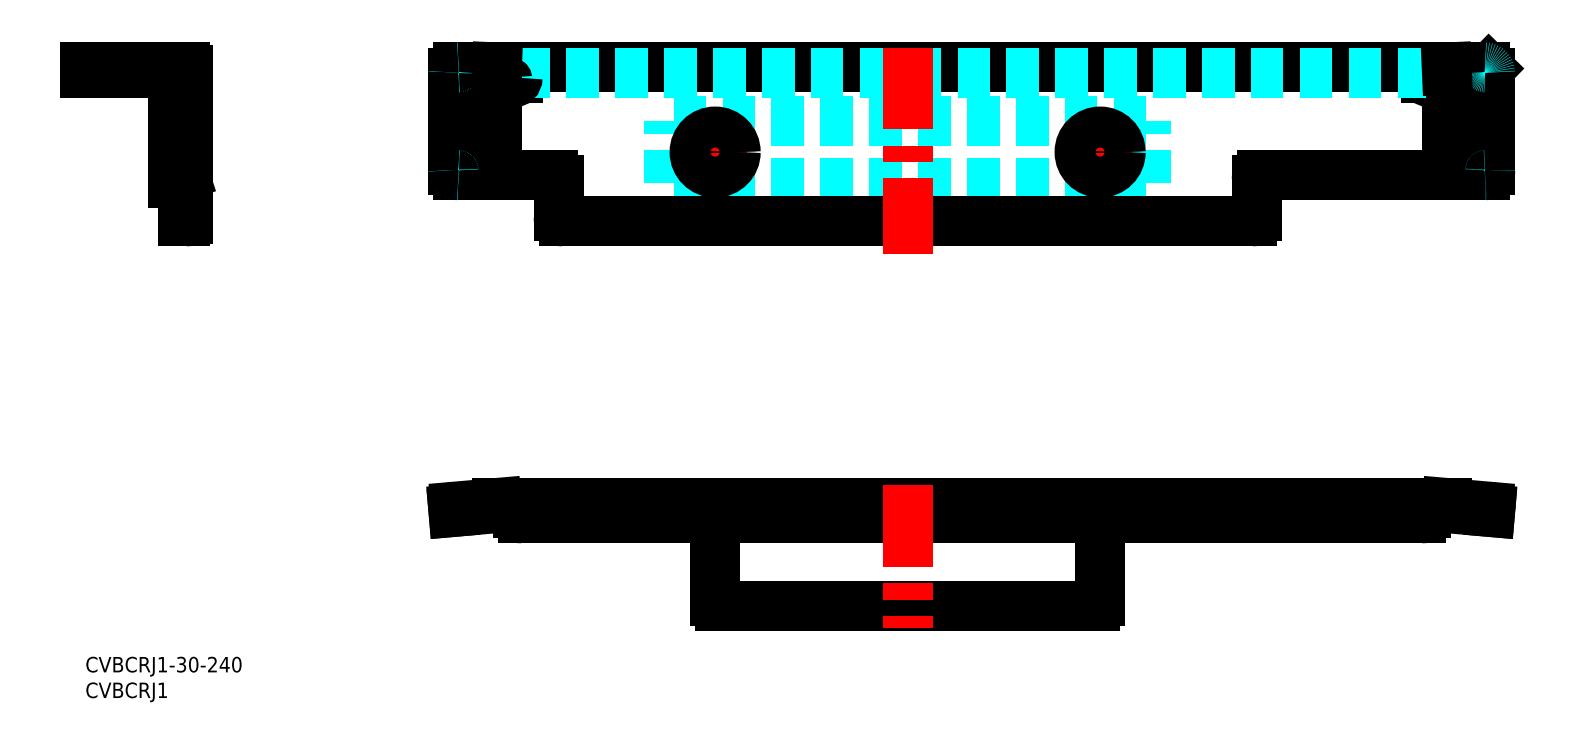
<metadata>
{"format":"dxf","ext":"dxf","renderer":"ezdxf+matplotlib","layout":"modelspace","background":"white","min_lineweight":24,"dpi":150}
</metadata>
<code>
0
SECTION
2
ENTITIES
0
LINE
8
MSM_DASHED
10
19
20
95.16
30
0
11
19.8
21
94.36
31
0
0
LINE
8
MSM_DASHED
10
19.8
20
102.4
30
0
11
19
21
101.6
31
0
0
LINE
8
MSM_DASHED
10
19
20
102.4
30
0
11
17
21
102.4
31
0
0
LINE
8
MSM_DASHED
10
17
20
94.36
30
0
11
19
21
94.36
31
0
0
LINE
8
MSM_DASHED
10
20
20
102.4
30
0
11
19.8
21
102.4
31
0
0
LINE
8
MSM_DASHED
10
19.8
20
94.36
30
0
11
20
21
94.36
31
0
0
LINE
8
MSM_DASHED
10
19.8
20
94.36
30
0
11
19.8
21
102.4
31
0
0
LINE
8
MSM_DASHED
10
19
20
104.4
30
0
11
18.26
21
104.4
31
0
0
ARC
8
MSM_DASHED
10
19
20
113.9
30
0
40
1
50
0
51
90
0
LINE
8
MSM_DASHED
10
19
20
111.9
30
0
11
20
21
111.9
31
0
0
LINE
8
MSM_DASHED
10
19
20
93.86
30
0
11
19
21
114.9
31
0
0
LINE
8
MSM_CENTER
10
21.8
20
98.36
30
0
11
15.2
21
98.36
31
0
0
LINE
8
MSM_CONTINUOUS
10
9.4e-15
20
113.9
30
0
11
9.4e-15
21
114.9
31
0
0
LINE
8
MSM_CONTINUOUS
10
17
20
92.36
30
0
11
17
21
104.4
31
0
0
LINE
8
MSM_CONTINUOUS
10
18.26
20
104.4
30
0
11
17
21
104.4
31
0
0
LINE
8
MSM_CONTINUOUS
10
19
20
92.36
30
0
11
17
21
92.36
31
0
0
LINE
8
MSM_CONTINUOUS
10
19.5
20
84.86
30
0
11
19
21
84.86
31
0
0
LINE
8
MSM_CONTINUOUS
10
19
20
93.86
30
0
11
19
21
84.86
31
0
0
LINE
8
MSM_CONTINUOUS
10
17
20
113.9
30
0
11
17
21
114.9
31
0
0
LINE
8
MSM_CONTINUOUS
10
9.4e-15
20
113.9
30
0
11
18.26
21
113.9
31
0
0
LINE
8
MSM_CONTINUOUS
10
20
20
93.86
30
0
11
18.35
21
93.86
31
0
0
LINE
8
MSM_CONTINUOUS
10
20
20
85.36
30
0
11
20
21
114.4
31
0
0
LINE
8
MSM_CONTINUOUS
10
19.5
20
114.9
30
0
11
9.4e-15
21
114.9
31
0
0
LINE
8
MSM_CONTINUOUS
10
18.26
20
94.86
30
0
11
18.26
21
113.9
31
0
0
LINE
8
MSM_CONTINUOUS
10
19.3
20
93.99
30
0
11
19.3
21
114.4
31
0
0
LINE
8
MSM_DASHED
10
261.2
20
29
30
0
11
261.2
21
30
31
0
0
LINE
8
MSM_DASHED
10
84.22
20
29
30
0
11
84.22
21
30
31
0
0
LINE
8
MSM_DASHED
10
193.7
20
30
30
0
11
193.7
21
29.8
31
0
0
LINE
8
MSM_DASHED
10
201.7
20
29.8
30
0
11
201.7
21
30
31
0
0
LINE
8
MSM_DASHED
10
193.7
20
29
30
0
11
193.7
21
27
31
0
0
LINE
8
MSM_DASHED
10
201.7
20
27
30
0
11
201.7
21
29
31
0
0
LINE
8
MSM_DASHED
10
201.7
20
29.8
30
0
11
193.7
21
29.8
31
0
0
LINE
8
MSM_DASHED
10
200.9
20
29
30
0
11
201.7
21
29.8
31
0
0
LINE
8
MSM_DASHED
10
193.7
20
29.8
30
0
11
194.5
21
29
31
0
0
LINE
8
MSM_DASHED
10
118.7
20
29
30
0
11
118.7
21
27
31
0
0
LINE
8
MSM_DASHED
10
126.7
20
27
30
0
11
126.7
21
29
31
0
0
LINE
8
MSM_DASHED
10
118.7
20
30
30
0
11
118.7
21
29.8
31
0
0
LINE
8
MSM_DASHED
10
126.7
20
29.8
30
0
11
126.7
21
30
31
0
0
LINE
8
MSM_DASHED
10
126.7
20
29.8
30
0
11
118.7
21
29.8
31
0
0
LINE
8
MSM_DASHED
10
125.9
20
29
30
0
11
126.7
21
29.8
31
0
0
LINE
8
MSM_DASHED
10
118.7
20
29.8
30
0
11
119.5
21
29
31
0
0
LINE
8
MSM_CENTER
10
122.7
20
31.8
30
0
11
122.7
21
25.2
31
0
0
LINE
8
MSM_CENTER
10
197.7
20
31.8
30
0
11
197.7
21
25.2
31
0
0
LINE
8
MSM_CONTINUOUS
10
84.22
20
28
30
0
11
84.22
21
29
31
0
0
LINE
8
MSM_CONTINUOUS
10
261.2
20
28
30
0
11
261.2
21
29
31
0
0
LINE
8
MSM_CONTINUOUS
10
123.7
20
10
30
0
11
196.7
21
10
31
0
0
ARC
8
MSM_CONTINUOUS
10
196.7
20
11
30
0
40
1
50
270
51
0
0
LINE
8
MSM_CONTINUOUS
10
197.7
20
26
30
0
11
197.7
21
11
31
0
0
ARC
8
MSM_CONTINUOUS
10
198.7
20
26
30
0
40
1
50
90
51
180
0
ARC
8
MSM_CONTINUOUS
10
260.2
20
28
30
0
40
1
50
270
51
0
0
ARC
8
MSM_CONTINUOUS
10
85.22
20
28
30
0
40
1
50
180
51
270
0
LINE
8
MSM_CONTINUOUS
10
260.2
20
27
30
0
11
85.22
21
27
31
0
0
ARC
8
MSM_CONTINUOUS
10
121.7
20
26
30
0
40
1
50
0
51
90
0
LINE
8
MSM_CONTINUOUS
10
122.7
20
11
30
0
11
122.7
21
26
31
0
0
ARC
8
MSM_CONTINUOUS
10
123.7
20
11
30
0
40
1
50
180
51
270
0
LINE
8
MSM_CONTINUOUS
10
273.3
20
29.3
30
0
11
265.3
21
30
31
0
0
LINE
8
MSM_CONTINUOUS
10
273.7
20
28.26
30
0
11
265.2
21
29
31
0
0
LINE
8
MSM_CONTINUOUS
10
273.7
20
28.76
30
0
11
273.7
21
28.26
31
0
0
LINE
8
MSM_CONTINUOUS
10
80.22
20
29
30
0
11
71.75
21
28.26
31
0
0
LINE
8
MSM_CONTINUOUS
10
80.17
20
30
30
0
11
72.16
21
29.3
31
0
0
LINE
8
MSM_CONTINUOUS
10
71.71
20
28.76
30
0
11
71.75
21
28.26
31
0
0
LINE
8
MSM_CONTINUOUS
10
113.7
20
29
30
0
11
113.7
21
27
31
0
0
LINE
8
MSM_CONTINUOUS
10
206.7
20
27
30
0
11
206.7
21
29
31
0
0
LINE
8
MSM_CONTINUOUS
10
228.2
20
30
30
0
11
228.2
21
29
31
0
0
LINE
8
MSM_CONTINUOUS
10
265.2
20
29
30
0
11
80.22
21
29
31
0
0
LINE
8
MSM_CONTINUOUS
10
80.17
20
30
30
0
11
265.3
21
30
31
0
0
LINE
8
MSM_CONTINUOUS
10
92.22
20
30
30
0
11
92.22
21
29
31
0
0
LINE
8
MSM_DASHED
10
193.7
20
113.9
30
0
11
193.7
21
114.9
31
0
0
LINE
8
MSM_DASHED
10
126.7
20
113.9
30
0
11
126.7
21
114.9
31
0
0
LINE
8
MSM_DASHED
10
273.7
20
94.86
30
0
11
273.7
21
113.9
31
0
0
LINE
8
MSM_DASHED
10
71.75
20
94.86
30
0
11
71.75
21
113.9
31
0
0
LINE
8
MSM_DASHED
10
265.2
20
93.86
30
0
11
265.2
21
114.9
31
0
0
LINE
8
MSM_DASHED
10
206.7
20
92.36
30
0
11
206.7
21
104.4
31
0
0
LINE
8
MSM_DASHED
10
206.7
20
92.36
30
0
11
113.7
21
92.36
31
0
0
LINE
8
MSM_DASHED
10
206.7
20
104.4
30
0
11
113.7
21
104.4
31
0
0
LINE
8
MSM_DASHED
10
113.7
20
92.36
30
0
11
113.7
21
104.4
31
0
0
LINE
8
MSM_DASHED
10
80.22
20
93.86
30
0
11
80.22
21
114.9
31
0
0
LINE
8
MSM_CENTER
10
122.7
20
104.7
30
0
11
122.7
21
92.06
31
0
0
LINE
8
MSM_CENTER
10
116.4
20
98.36
30
0
11
129
21
98.36
31
0
0
LINE
8
MSM_CENTER
10
197.7
20
104.7
30
0
11
197.7
21
92.06
31
0
0
LINE
8
MSM_CENTER
10
191.4
20
98.36
30
0
11
204
21
98.36
31
0
0
LINE
8
MSM_CONTINUOUS
10
273.7
20
94.86
30
0
11
273.7
21
113.9
31
0
0
LINE
8
MSM_CONTINUOUS
10
71.7
20
113.9
30
0
11
71.7
21
94.86
31
0
0
CIRCLE
8
MSM_CONTINUOUS
10
197.7
20
98.36
30
0
40
3.2
0
CIRCLE
8
MSM_CONTINUOUS
10
122.7
20
98.36
30
0
40
3.2
0
LINE
8
MSM_CONTINUOUS
10
273.3
20
114.4
30
0
11
273.5
21
114.6
31
0
0
LINE
8
MSM_CONTINUOUS
10
263.2
20
114.9
30
0
11
272.7
21
114.9
31
0
0
LINE
8
MSM_CONTINUOUS
10
272.7
20
93.86
30
0
11
229.2
21
93.86
31
0
0
LINE
8
MSM_CONTINUOUS
10
263.2
20
112.9
30
0
11
263.2
21
114.9
31
0
0
LINE
8
MSM_CONTINUOUS
10
93.22
20
84.86
30
0
11
227.2
21
84.86
31
0
0
LINE
8
MSM_CONTINUOUS
10
82.22
20
114.9
30
0
11
82.22
21
112.9
31
0
0
LINE
8
MSM_CONTINUOUS
10
72.7
20
114.9
30
0
11
82.22
21
114.9
31
0
0
LINE
8
MSM_CONTINUOUS
10
91.22
20
93.86
30
0
11
72.7
21
93.86
31
0
0
LINE
8
MSM_CONTINUOUS
10
84.22
20
112.9
30
0
11
84.22
21
114.9
31
0
0
LINE
8
MSM_CONTINUOUS
10
261.2
20
112.9
30
0
11
261.2
21
114.9
31
0
0
LINE
8
MSM_CONTINUOUS
10
84.22
20
114.9
30
0
11
261.2
21
114.9
31
0
0
CIRCLE
8
MSM_CONTINUOUS
10
122.7
20
98.36
30
0
40
4
0
CIRCLE
8
MSM_CONTINUOUS
10
197.7
20
98.36
30
0
40
4
0
LINE
8
MSM_CONTINUOUS
10
228.2
20
92.86
30
0
11
228.2
21
85.86
31
0
0
ARC
8
MSM_CONTINUOUS
10
229.2
20
92.86
30
0
40
1
50
90
51
180
0
LINE
8
MSM_CONTINUOUS
10
265.3
20
93.86
30
0
11
265.3
21
114.4
31
0
0
ARC
8
MSM_CONTINUOUS
10
262.2
20
112.9
30
0
40
1
50
180
51
0
0
LINE
8
MSM_DASHED
10
84.22
20
113.9
30
0
11
261.2
21
113.9
31
0
0
ARC
8
MSM_CONTINUOUS
10
83.22
20
112.9
30
0
40
1
50
180
51
0
0
LINE
8
MSM_CONTINUOUS
10
80.17
20
93.86
30
0
11
80.17
21
114.4
31
0
0
ARC
8
MSM_CONTINUOUS
10
91.22
20
92.86
30
0
40
1
50
0
51
90
0
LINE
8
MSM_CONTINUOUS
10
92.22
20
85.86
30
0
11
92.22
21
92.86
31
0
0
LINE
8
MSM_CENTER
10
160.2
20
33.41
30
0
11
160.2
21
5.585
31
0
0
LINE
8
MSM_CENTER
10
160.2
20
118.7
30
0
11
160.2
21
78.49
31
0
0
ARC
8
MSM_CONTINUOUS
10
93.22
20
85.86
30
0
40
1
50
180
51
270
0
ARC
8
MSM_CONTINUOUS
10
227.2
20
85.86
30
0
40
1
50
270
51
0
0
ARC
8
MSM_CONTINUOUS
10
272.7
20
113.9
30
0
40
1
50
0
51
90
0
ARC
8
MSM_DASHED
10
272.7
20
113.9
30
0
40
1
50
0
51
90
0
ARC
8
MSM_DASHED
10
272.7
20
94.86
30
0
40
1
50
270
51
0
0
ARC
8
MSM_CONTINUOUS
10
272.7
20
94.86
30
0
40
1
50
270
51
0
0
ARC
8
MSM_DASHED
10
72.75
20
113.9
30
0
40
1
50
90
51
180
0
ARC
8
MSM_CONTINUOUS
10
72.7
20
113.9
30
0
40
1
50
90
51
180
0
ARC
8
MSM_DASHED
10
72.75
20
94.86
30
0
40
1
50
180
51
270
0
ARC
8
MSM_CONTINUOUS
10
72.7
20
94.86
30
0
40
1
50
180
51
270
0
ARC
8
MSM_CONTINUOUS
10
19.5
20
114.4
30
0
40
0.5
50
0
51
90
0
ARC
8
MSM_CONTINUOUS
10
18.8
20
114.4
30
0
40
0.5
50
0
51
90
0
LINE
8
MSM_CONTINUOUS
10
19.3
20
93.99
30
0
11
19.34
21
93.86
31
0
0
ARC
8
MSM_CONTINUOUS
10
72.2
20
28.8
30
0
40
0.5
50
95
51
185
0
ARC
8
MSM_CONTINUOUS
10
273.2
20
28.8
30
0
40
0.5
50
355
51
85
0
LINE
8
MSM_CONTINUOUS
10
265.3
20
114.4
30
0
11
265.2
21
114.9
31
0
0
ARC
8
MSM_CONTINUOUS
10
19.5
20
85.36
30
0
40
0.5
50
270
51
0
0
LINE
8
MSM_CONTINUOUS
10
80.17
20
114.4
30
0
11
80.2
21
114.9
31
0
0
ARC
8
MSM_CONTINUOUS
10
22.62
20
114
30
0
40
4.367
50
168.4
51
181.6
0
ARC
8
MSM_CONTINUOUS
10
22.93
20
94.76
30
0
40
4.67
50
178.8
51
191.2
0
TEXT
8
MSM_PART_NUMBER
10
0
20
-8
30
0
40
3
1
CVBCRJ1
0
TEXT
8
MSM_PART_NUMBER
10
0
20
-3
30
0
40
3
1
CVBCRJ1-30-240
0
VIEWPORT
8
0
10
143.5
20
98.2
30
0
40
384.6
41
222.2
68
     1
69
     1
0
VIEWPORT
8
MSM_CONTINUOUS
10
143.4
20
98.18
30
0
40
229.5
41
157.1
68
     2
69
     2
0
ENDSEC
0
EOF

</code>
